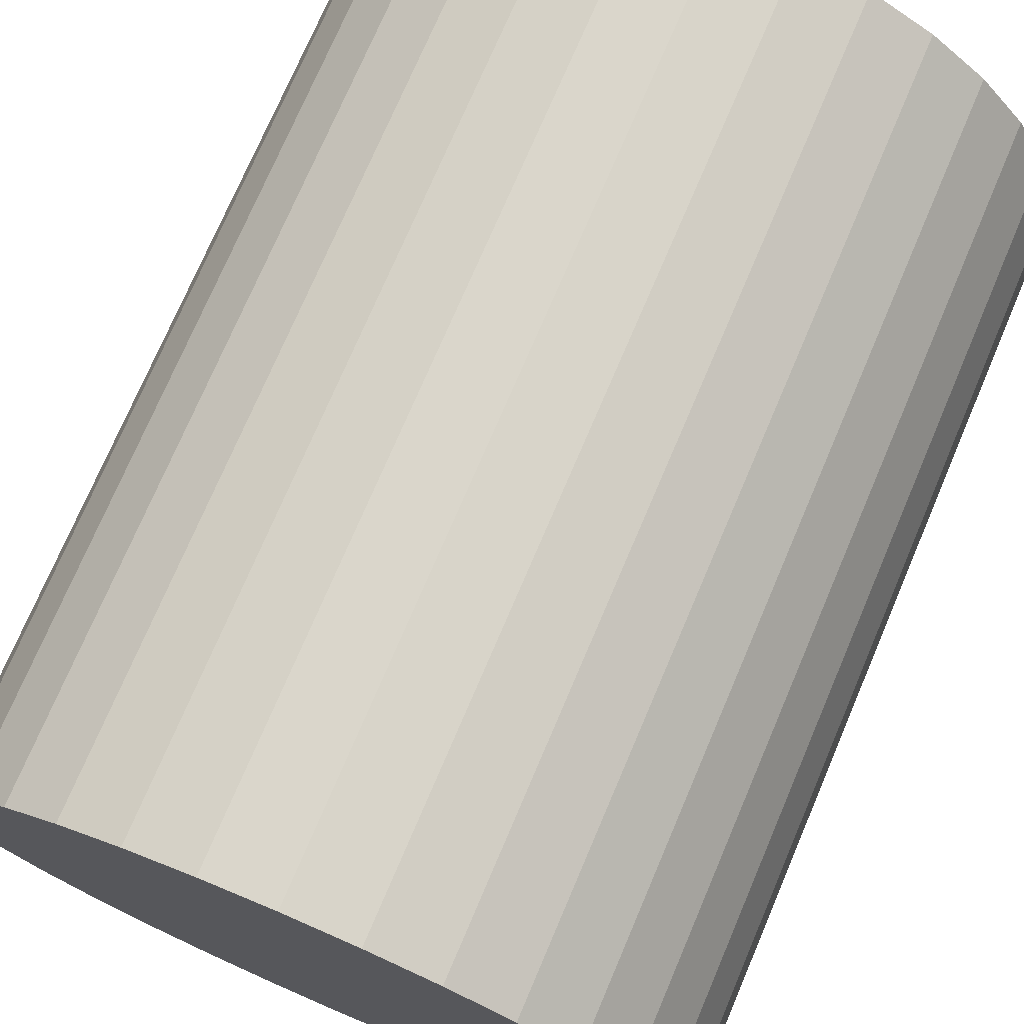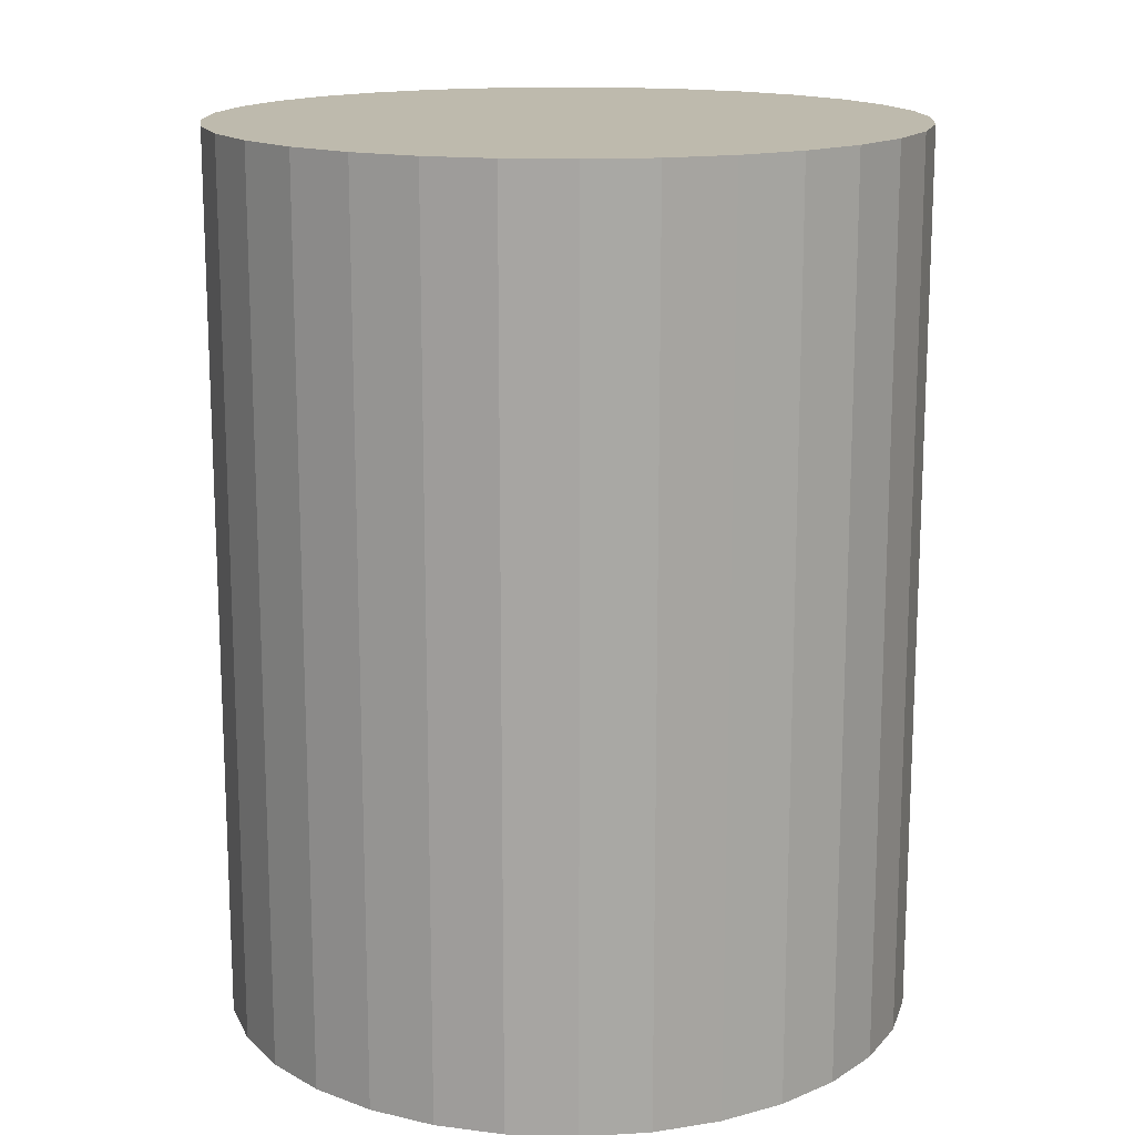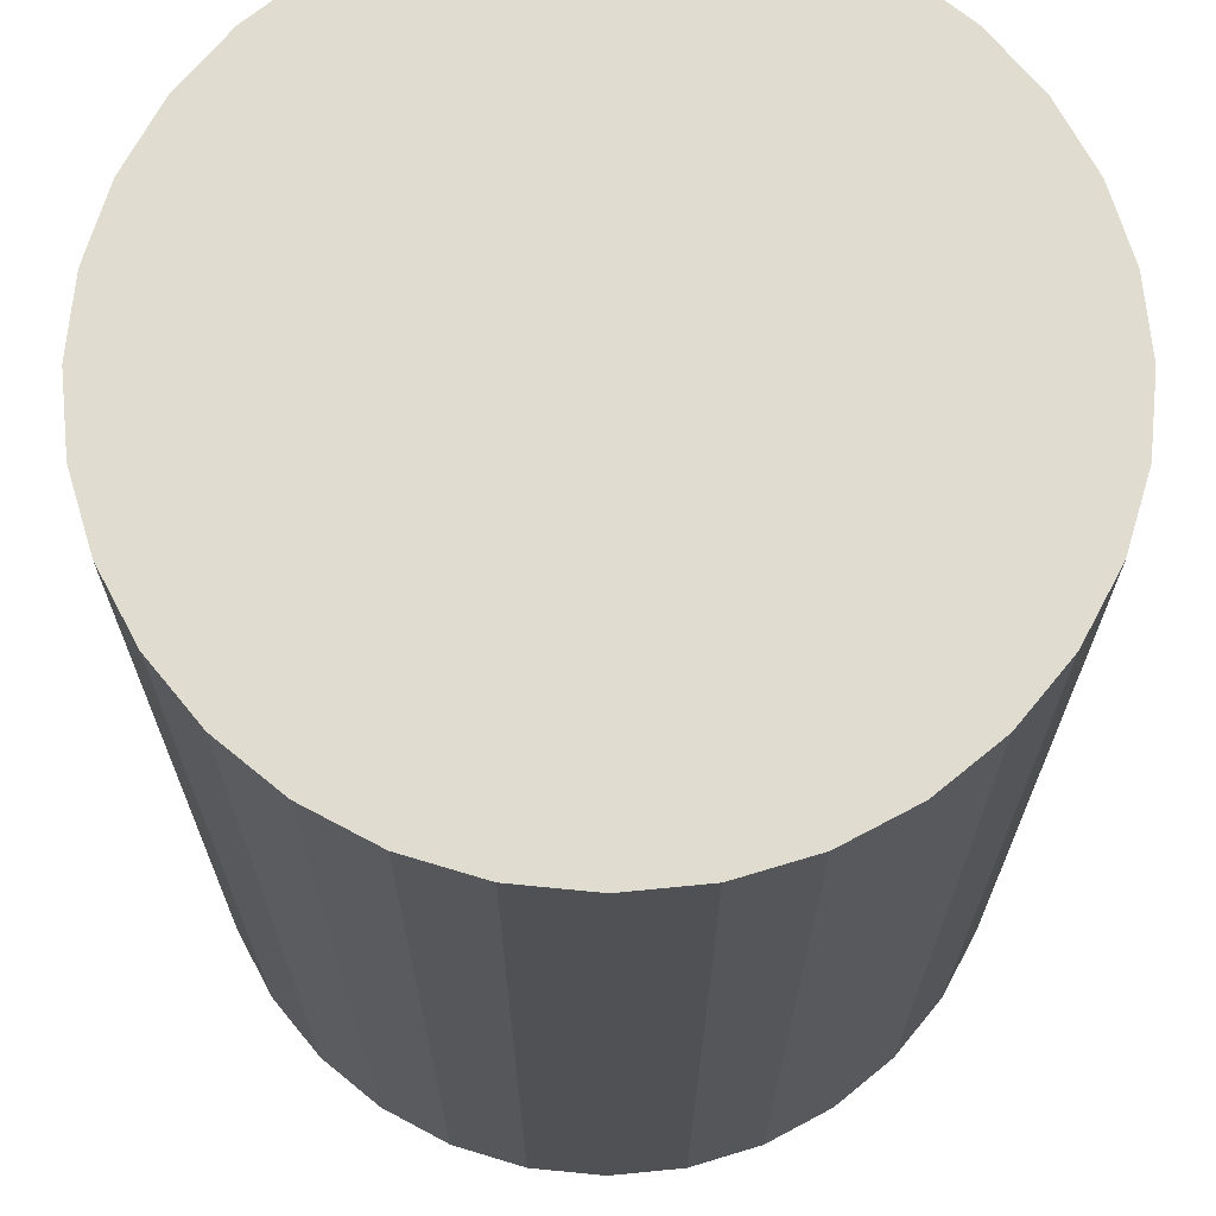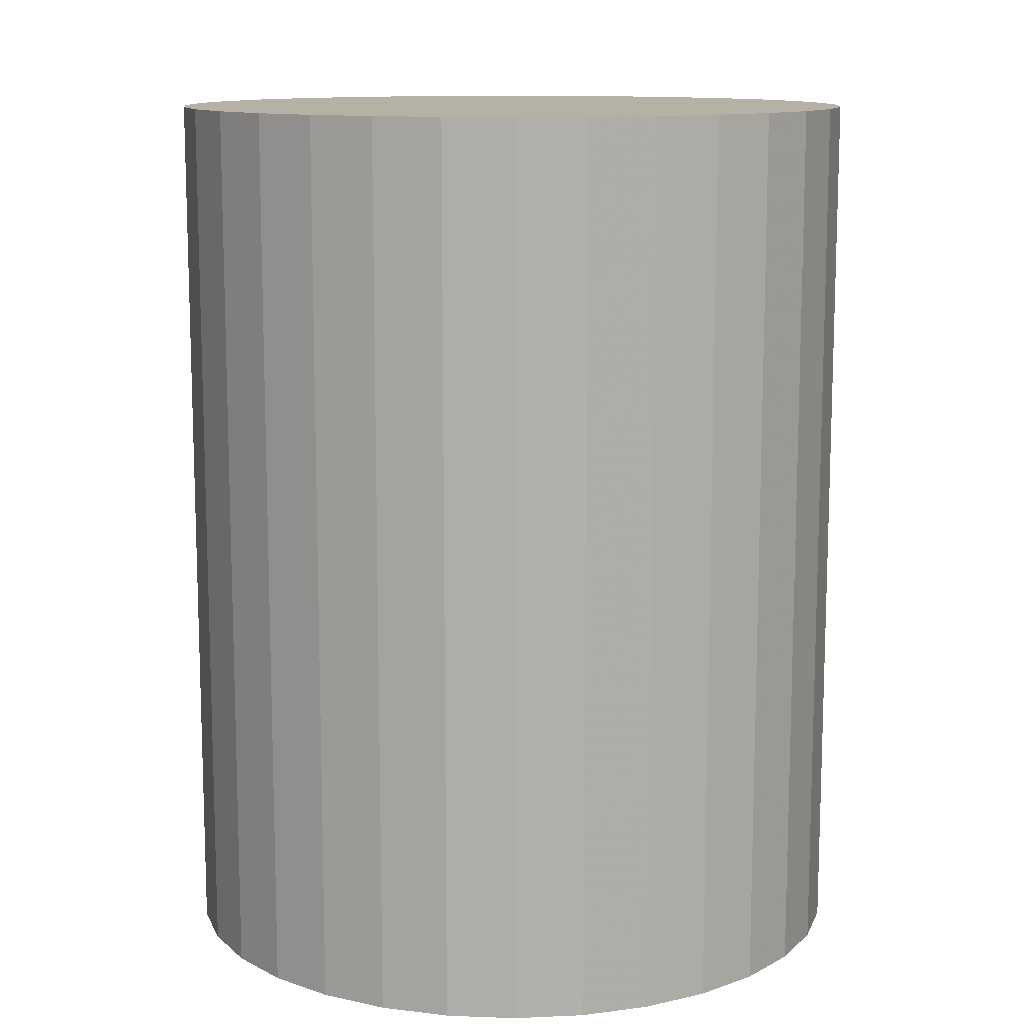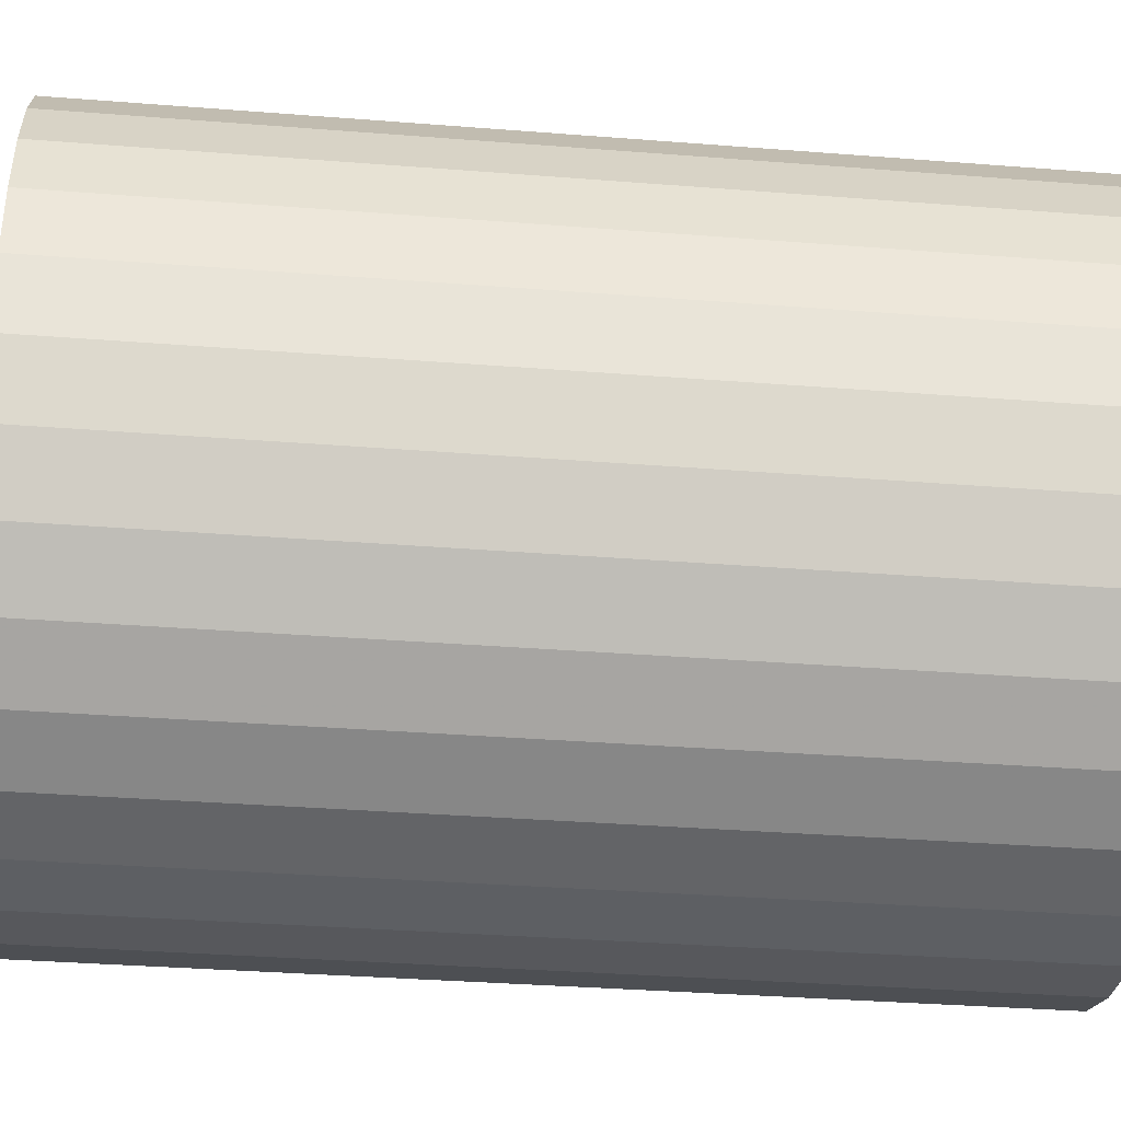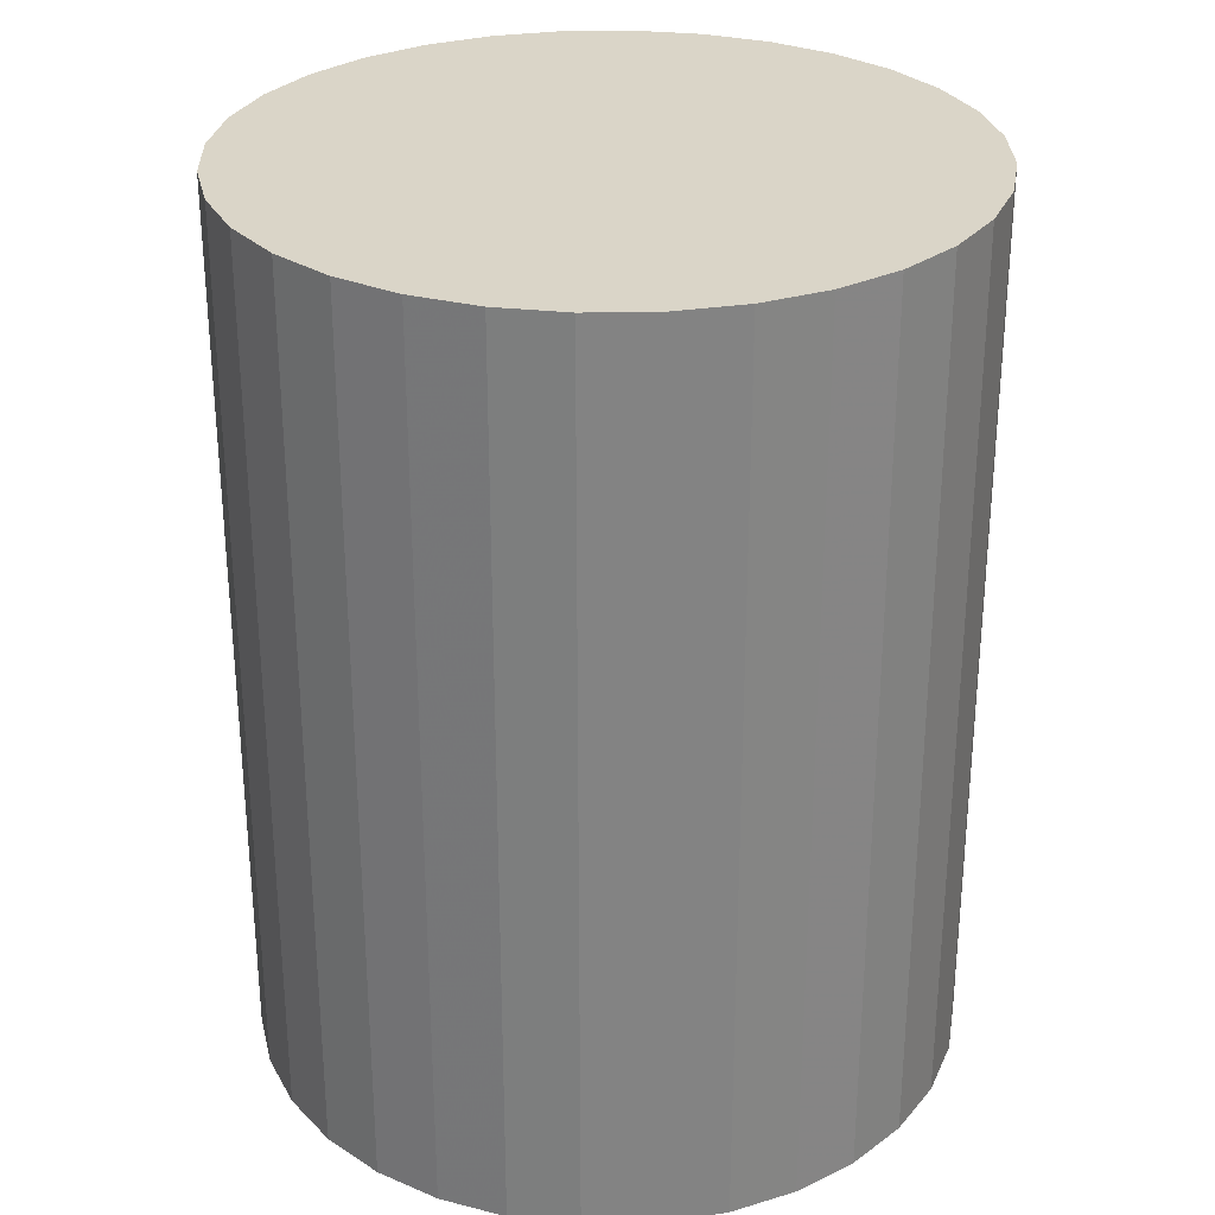
<metadata>
{"format":"obj","ext":"obj","renderer":"f3d","projection":"perspective","resolution":1024,"background":"white","views":[{"elev":74.1,"azim":-156.9,"up":"+Y"},{"elev":15.4,"azim":88.3,"up":"+Z"},{"elev":-20.4,"azim":179.9,"up":"+Y"},{"elev":11.8,"azim":168.3,"up":"+Z"},{"elev":-34.3,"azim":83.9,"up":"+Y"},{"elev":29.1,"azim":-52.3,"up":"+Z"}]}
</metadata>
<code>
v 0 0 -0.03648
v 0.02857 0 -0.03648
v 0.02857 0 0.03648
v 0 0 0.03648
v 0.02802 0.005574 -0.03648
v 0.02802 0.005574 0.03648
v 0.0264 0.01093 -0.03648
v 0.0264 0.01093 0.03648
v 0.02376 0.01587 -0.03648
v 0.02376 0.01587 0.03648
v 0.0202 0.0202 -0.03648
v 0.0202 0.0202 0.03648
v 0.01587 0.02376 -0.03648
v 0.01587 0.02376 0.03648
v 0.01093 0.0264 -0.03648
v 0.01093 0.0264 0.03648
v 0.005574 0.02802 -0.03648
v 0.005574 0.02802 0.03648
v 0 0.02857 -0.03648
v 0 0.02857 0.03648
v -0.005574 0.02802 -0.03648
v -0.005574 0.02802 0.03648
v -0.01093 0.0264 -0.03648
v -0.01093 0.0264 0.03648
v -0.01587 0.02376 -0.03648
v -0.01587 0.02376 0.03648
v -0.0202 0.0202 -0.03648
v -0.0202 0.0202 0.03648
v -0.02376 0.01587 -0.03648
v -0.02376 0.01587 0.03648
v -0.0264 0.01093 -0.03648
v -0.0264 0.01093 0.03648
v -0.02802 0.005574 -0.03648
v -0.02802 0.005574 0.03648
v -0.02857 0 -0.03648
v -0.02857 0 0.03648
v -0.02802 -0.005574 -0.03648
v -0.02802 -0.005574 0.03648
v -0.0264 -0.01093 -0.03648
v -0.0264 -0.01093 0.03648
v -0.02376 -0.01587 -0.03648
v -0.02376 -0.01587 0.03648
v -0.0202 -0.0202 -0.03648
v -0.0202 -0.0202 0.03648
v -0.01587 -0.02376 -0.03648
v -0.01587 -0.02376 0.03648
v -0.01093 -0.0264 -0.03648
v -0.01093 -0.0264 0.03648
v -0.005574 -0.02802 -0.03648
v -0.005574 -0.02802 0.03648
v -0 -0.02857 -0.03648
v -0 -0.02857 0.03648
v 0.005574 -0.02802 -0.03648
v 0.005574 -0.02802 0.03648
v 0.01093 -0.0264 -0.03648
v 0.01093 -0.0264 0.03648
v 0.01587 -0.02376 -0.03648
v 0.01587 -0.02376 0.03648
v 0.0202 -0.0202 -0.03648
v 0.0202 -0.0202 0.03648
v 0.02376 -0.01587 -0.03648
v 0.02376 -0.01587 0.03648
v 0.0264 -0.01093 -0.03648
v 0.0264 -0.01093 0.03648
v 0.02802 -0.005574 -0.03648
v 0.02802 -0.005574 0.03648
f 2 1 5
f 2 5 3
f 3 5 6
f 3 6 4
f 5 1 7
f 5 7 6
f 6 7 8
f 6 8 4
f 7 1 9
f 7 9 8
f 8 9 10
f 8 10 4
f 9 1 11
f 9 11 10
f 10 11 12
f 10 12 4
f 11 1 13
f 11 13 12
f 12 13 14
f 12 14 4
f 13 1 15
f 13 15 14
f 14 15 16
f 14 16 4
f 15 1 17
f 15 17 16
f 16 17 18
f 16 18 4
f 17 1 19
f 17 19 18
f 18 19 20
f 18 20 4
f 19 1 21
f 19 21 20
f 20 21 22
f 20 22 4
f 21 1 23
f 21 23 22
f 22 23 24
f 22 24 4
f 23 1 25
f 23 25 24
f 24 25 26
f 24 26 4
f 25 1 27
f 25 27 26
f 26 27 28
f 26 28 4
f 27 1 29
f 27 29 28
f 28 29 30
f 28 30 4
f 29 1 31
f 29 31 30
f 30 31 32
f 30 32 4
f 31 1 33
f 31 33 32
f 32 33 34
f 32 34 4
f 33 1 35
f 33 35 34
f 34 35 36
f 34 36 4
f 35 1 37
f 35 37 36
f 36 37 38
f 36 38 4
f 37 1 39
f 37 39 38
f 38 39 40
f 38 40 4
f 39 1 41
f 39 41 40
f 40 41 42
f 40 42 4
f 41 1 43
f 41 43 42
f 42 43 44
f 42 44 4
f 43 1 45
f 43 45 44
f 44 45 46
f 44 46 4
f 45 1 47
f 45 47 46
f 46 47 48
f 46 48 4
f 47 1 49
f 47 49 48
f 48 49 50
f 48 50 4
f 49 1 51
f 49 51 50
f 50 51 52
f 50 52 4
f 51 1 53
f 51 53 52
f 52 53 54
f 52 54 4
f 53 1 55
f 53 55 54
f 54 55 56
f 54 56 4
f 55 1 57
f 55 57 56
f 56 57 58
f 56 58 4
f 57 1 59
f 57 59 58
f 58 59 60
f 58 60 4
f 59 1 61
f 59 61 60
f 60 61 62
f 60 62 4
f 61 1 63
f 61 63 62
f 62 63 64
f 62 64 4
f 63 1 65
f 63 65 64
f 64 65 66
f 64 66 4
f 65 1 2
f 65 2 66
f 66 2 3
f 66 3 4

</code>
